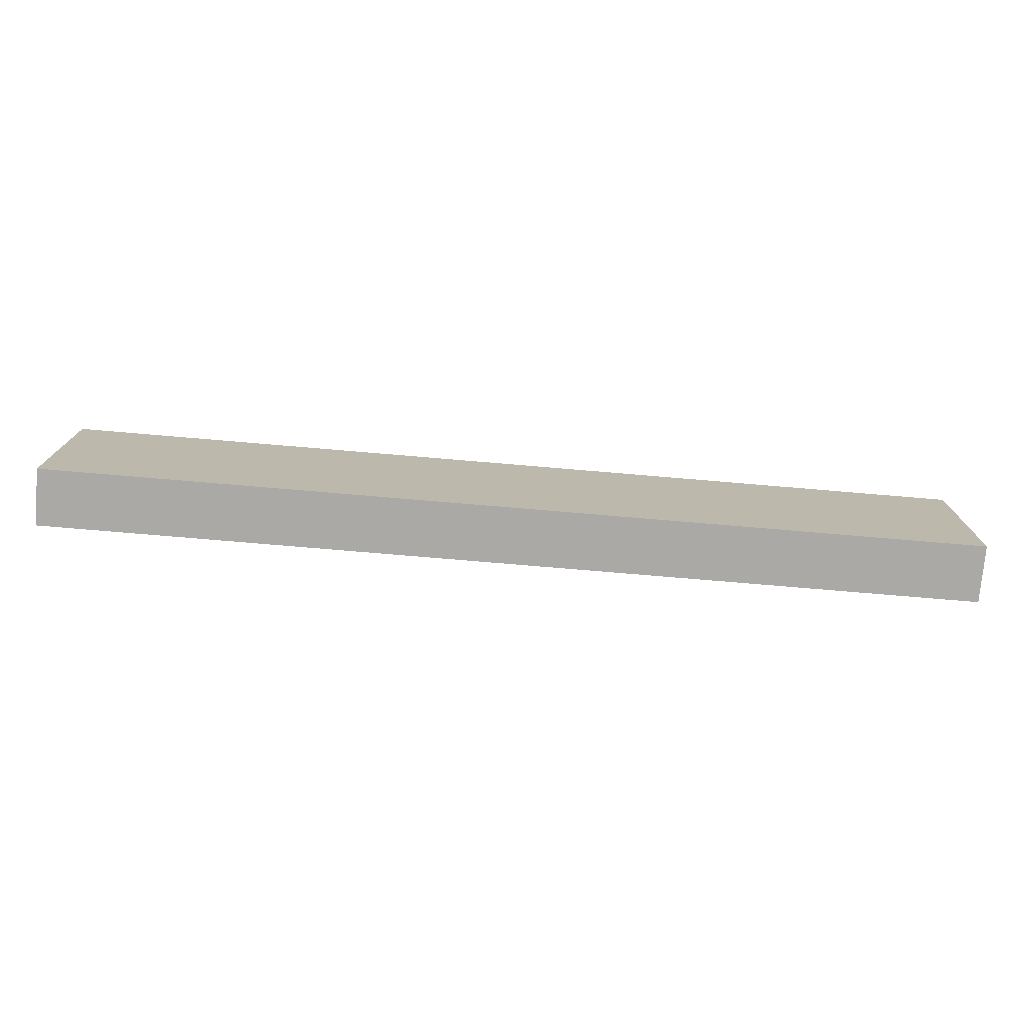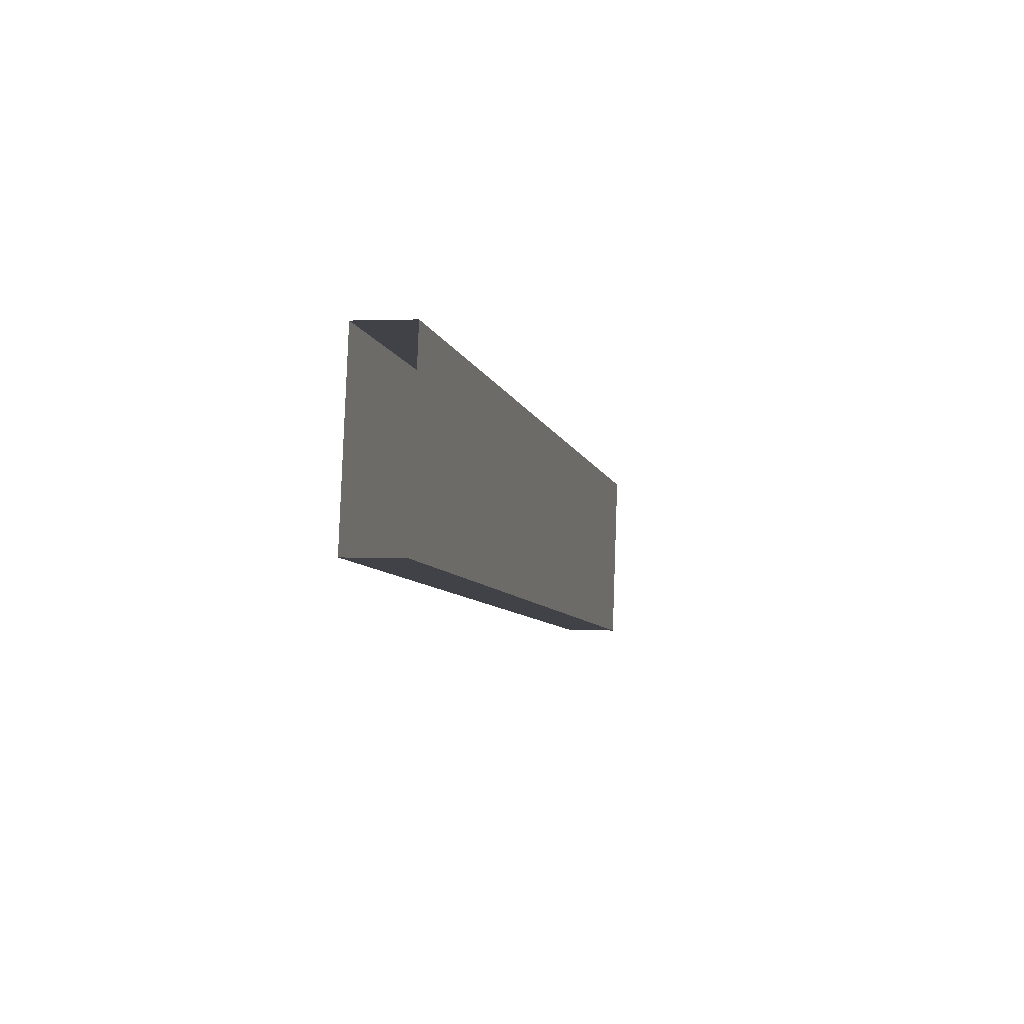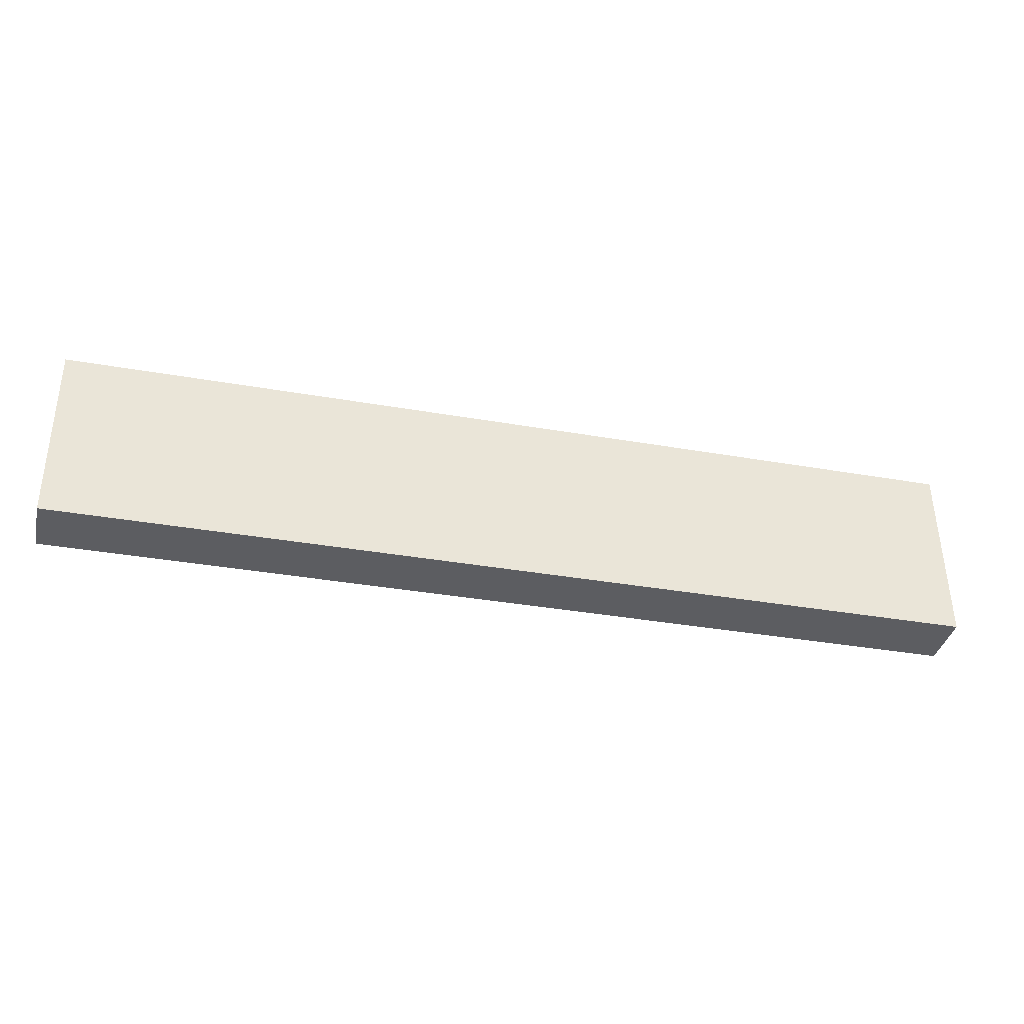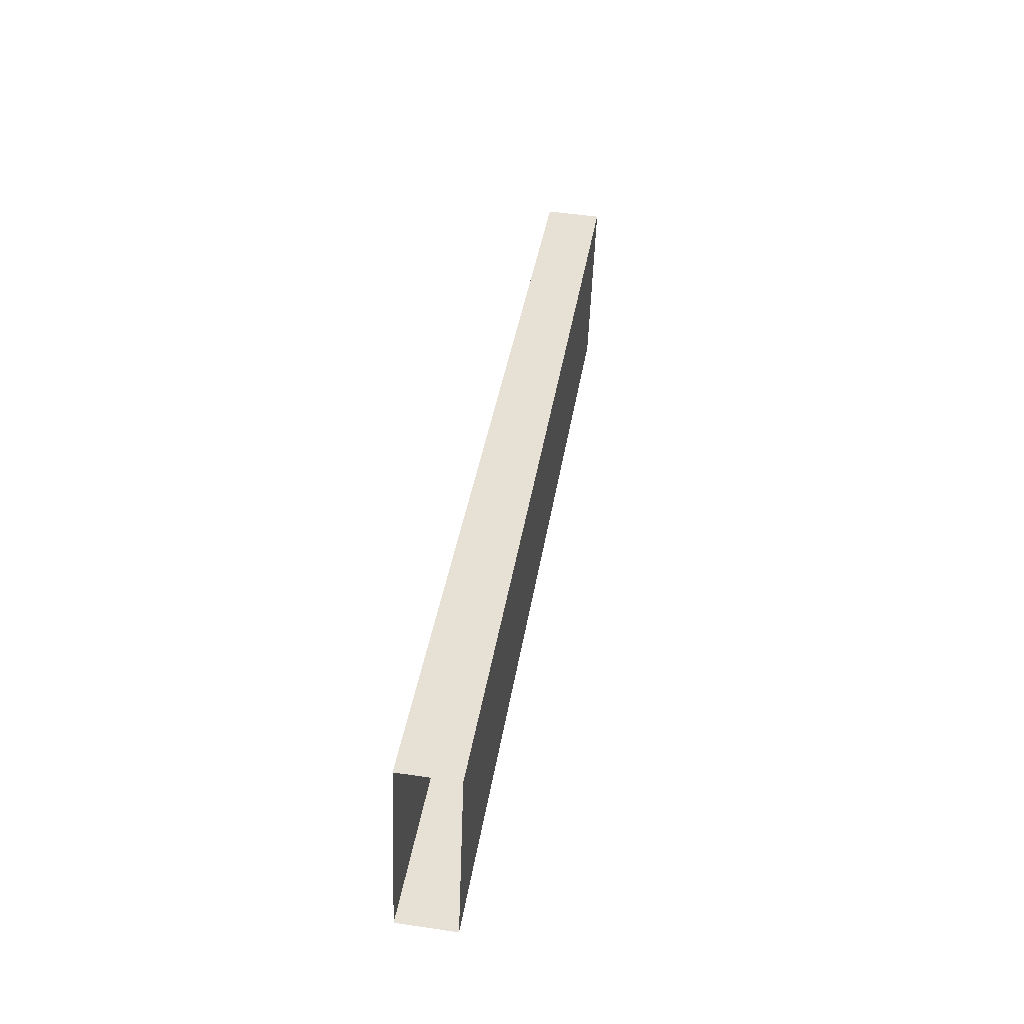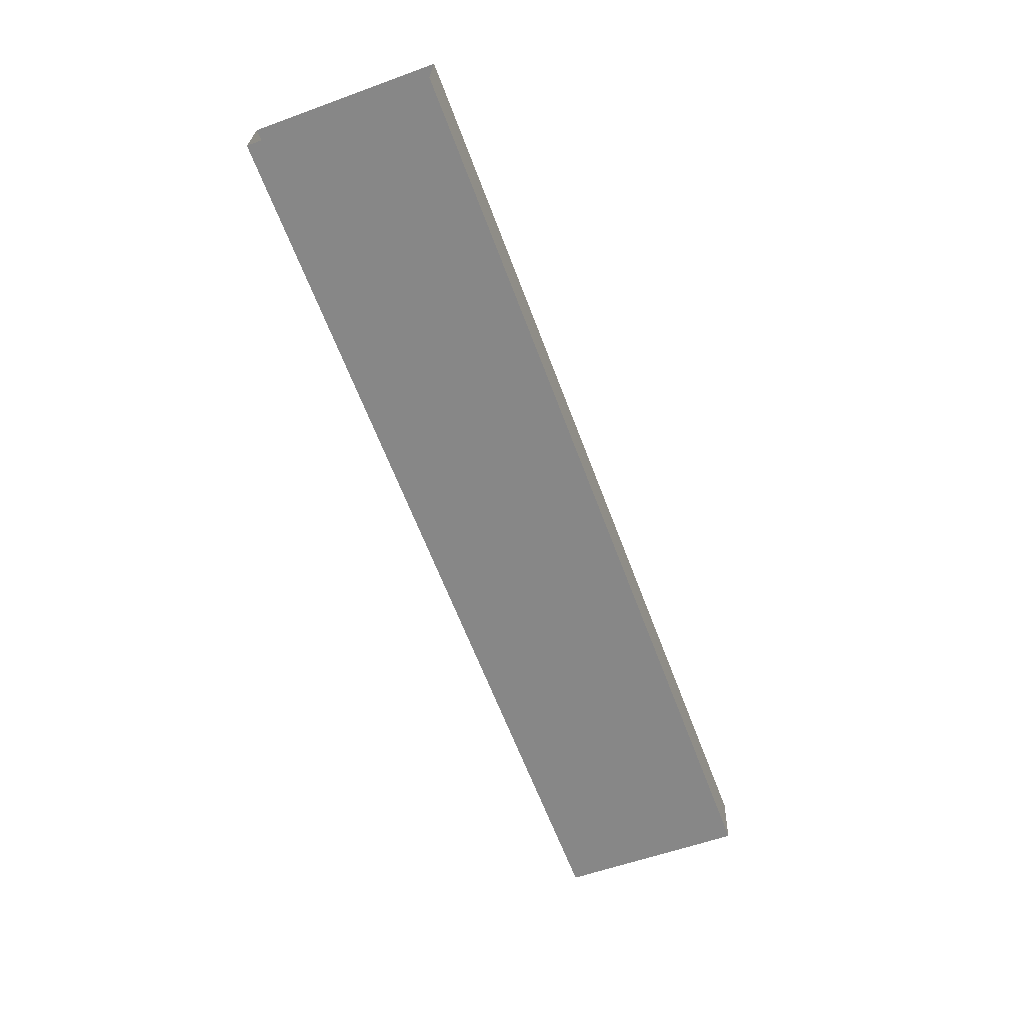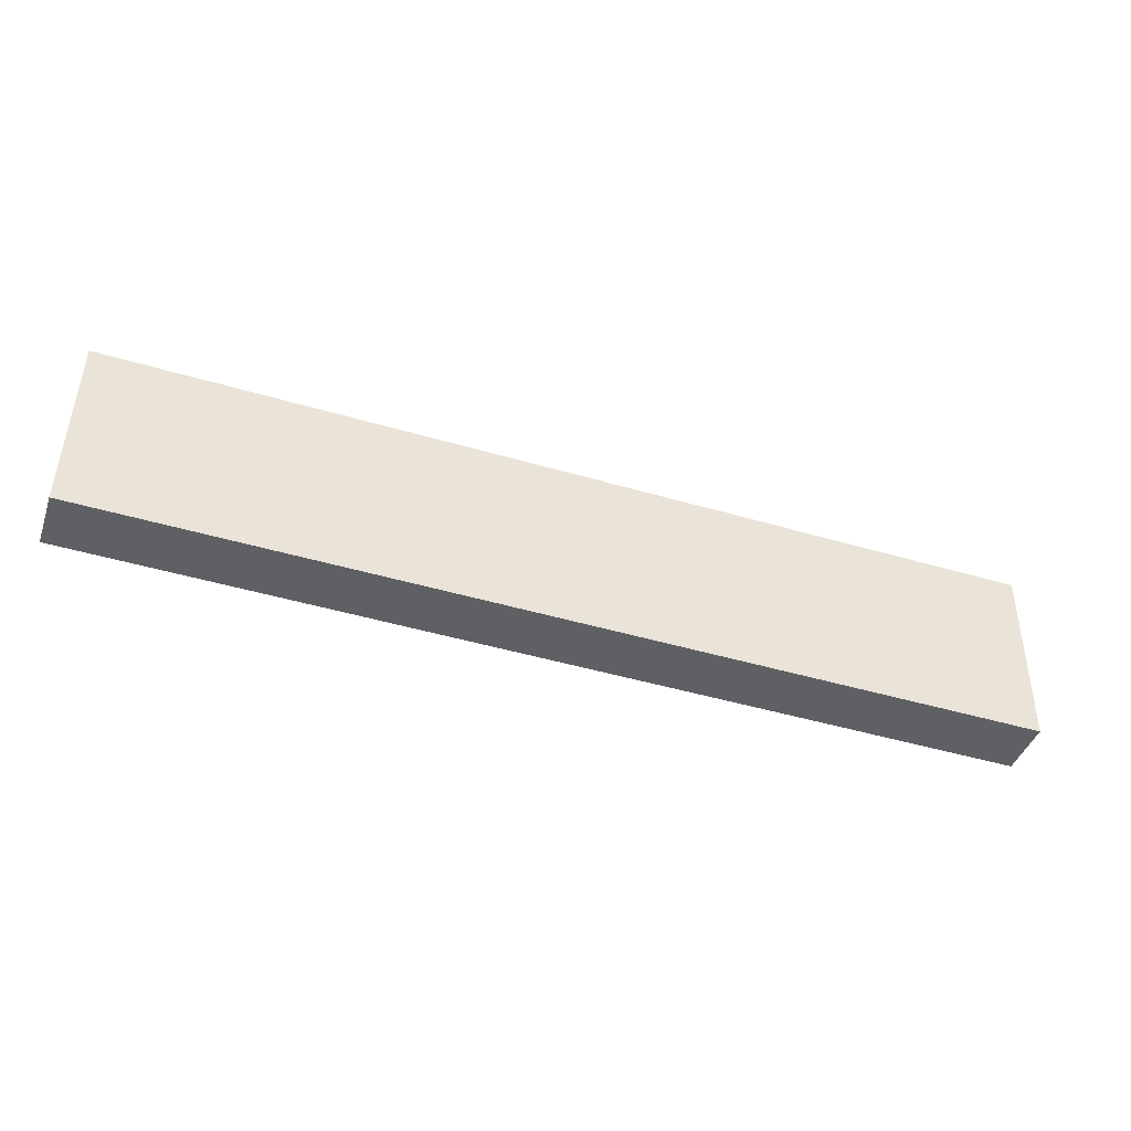
<metadata>
{"format":"obj","ext":"obj","renderer":"f3d","projection":"perspective","resolution":1024,"background":"white","views":[{"elev":-77.6,"azim":175.2,"up":"+Y"},{"elev":-7.3,"azim":102.9,"up":"+Y"},{"elev":-35.2,"azim":-13.2,"up":"+Y"},{"elev":38.2,"azim":98.7,"up":"+Y"},{"elev":-63.5,"azim":110.6,"up":"+Z"},{"elev":-45.2,"azim":161.1,"up":"+Y"}]}
</metadata>
<code>
o model.003_model.023
v -0.304 0.3284 0.3798
v 0.304 0.3284 0.3798
v -0.304 0.2059 0.3843
v 0.304 0.2059 0.3843
v 0.304 0.327 0.3424
v -0.304 0.327 0.3424
v 0.304 0.2045 0.3469
v -0.304 0.2045 0.3469
v 0.304 0.3284 0.3798
v -0.304 0.327 0.3424
v -0.304 0.3284 0.3798
v 0.304 0.327 0.3424
v -0.304 0.327 0.3424
v 0.304 0.2045 0.3469
v -0.304 0.2045 0.3469
v 0.304 0.327 0.3424
v 0.304 0.2045 0.3469
v -0.304 0.2059 0.3843
v -0.304 0.2045 0.3469
v 0.304 0.2059 0.3843
v 0.304 0.3284 0.3798
v -0.304 0.2059 0.3843
v 0.304 0.2059 0.3843
v -0.304 0.3284 0.3798
v 0.304 0.327 0.3424
v 0.304 0.3284 0.3798
v -0.304 0.327 0.3424
v -0.304 0.3284 0.3798
v 0.304 0.2059 0.3843
v 0.304 0.2045 0.3469
v -0.304 0.2059 0.3843
v -0.304 0.2045 0.3469
f 1 2 3
f 4 3 2
f 5 6 7
f 8 7 6
f 9 10 11
f 10 9 12
f 13 14 15
f 14 13 16
f 17 18 19
f 18 17 20
f 21 22 23
f 22 21 24
f 25 26 27
f 28 27 26
f 29 30 31
f 32 31 30

</code>
